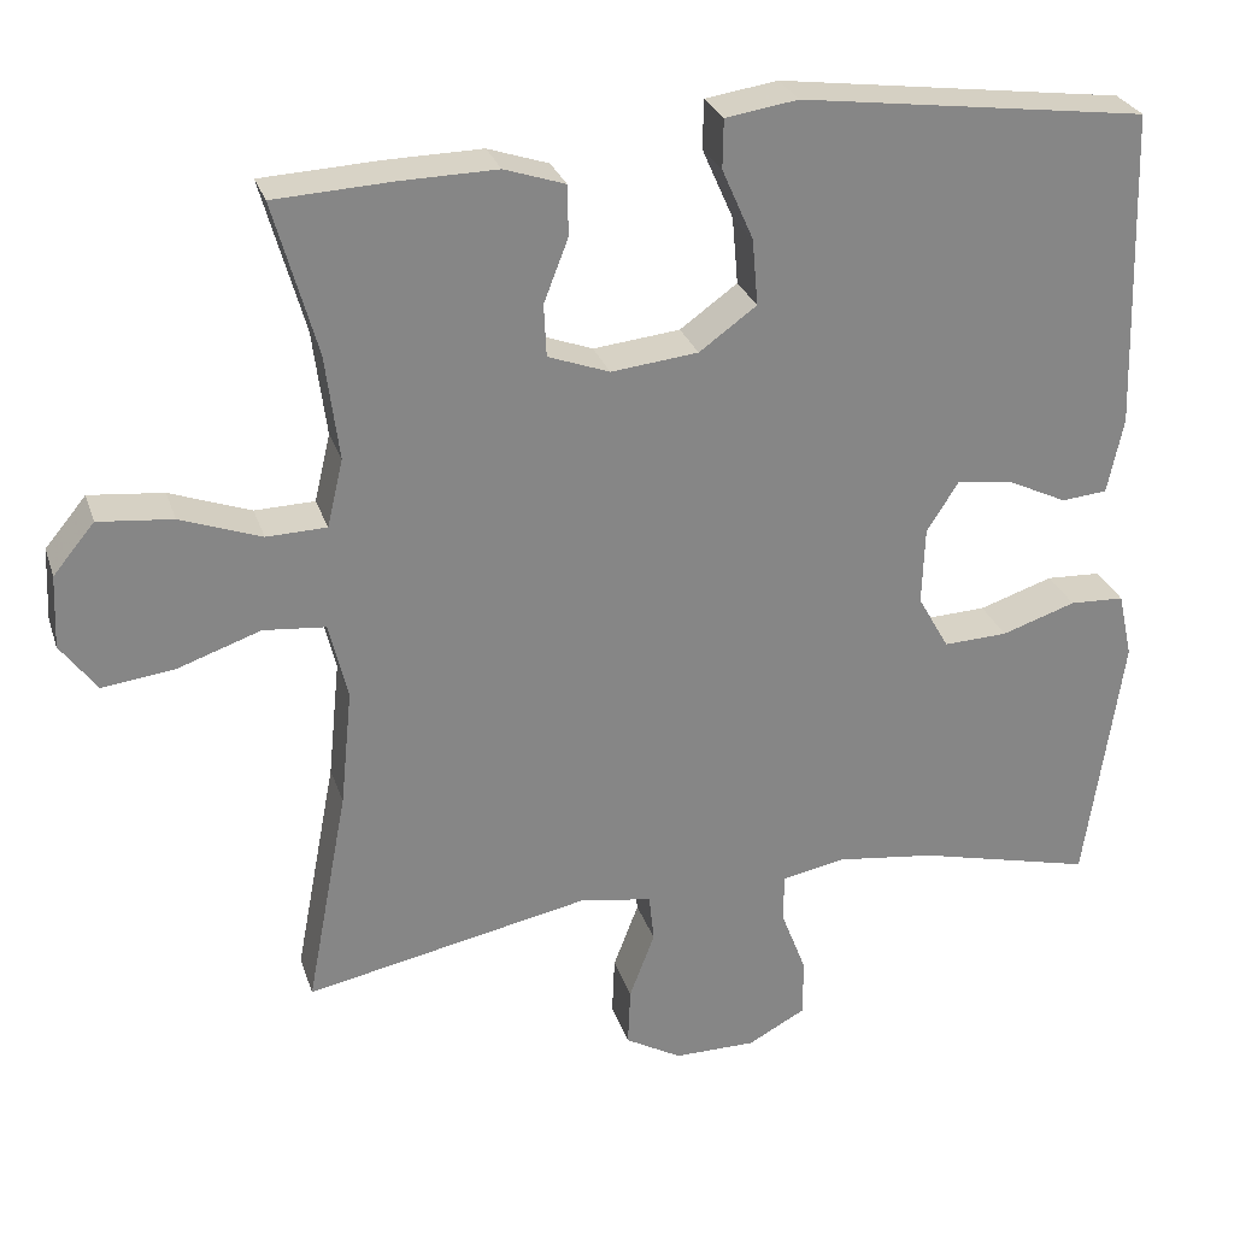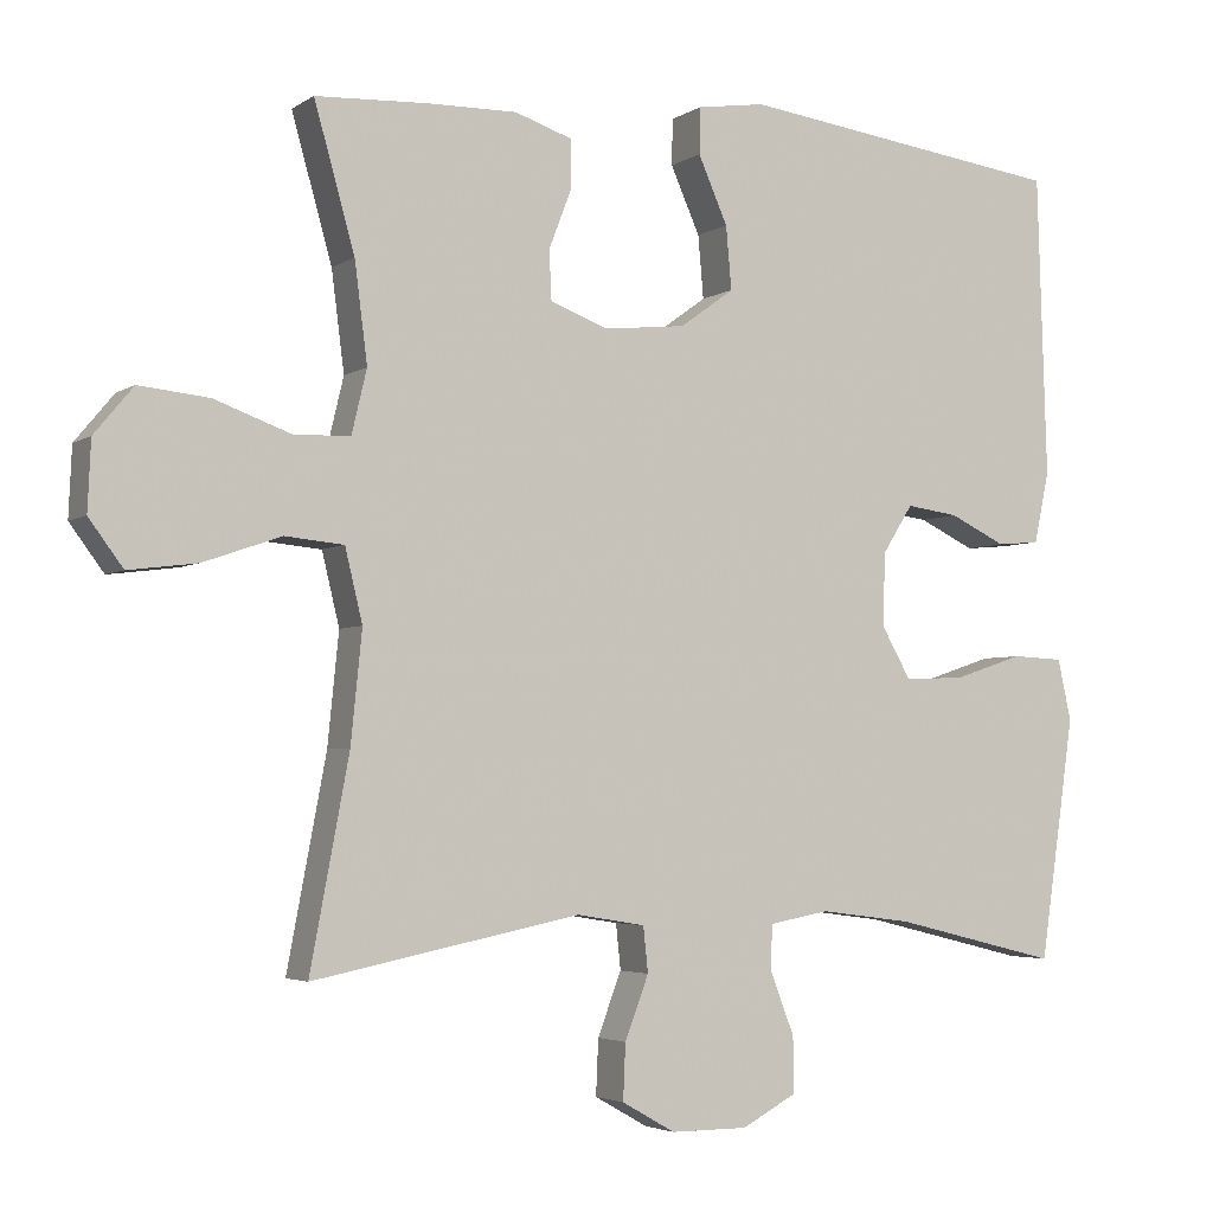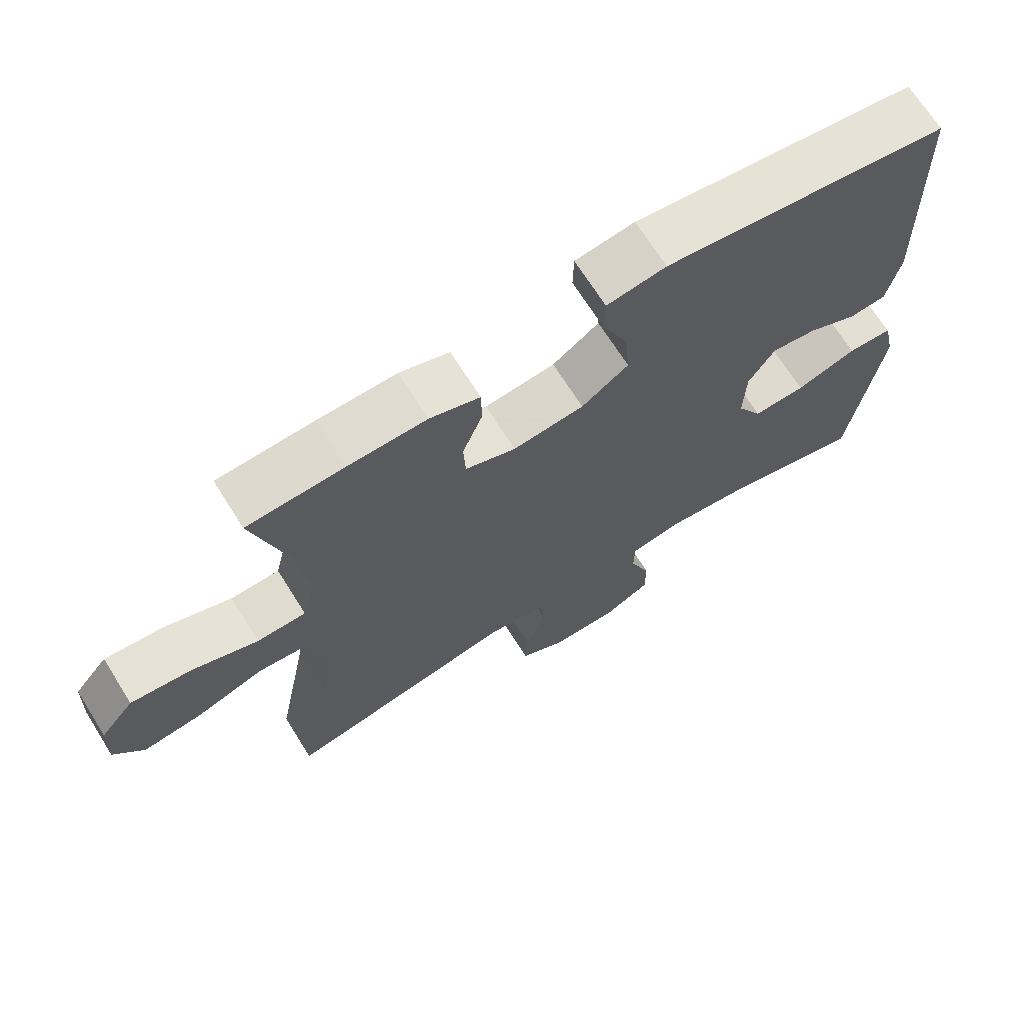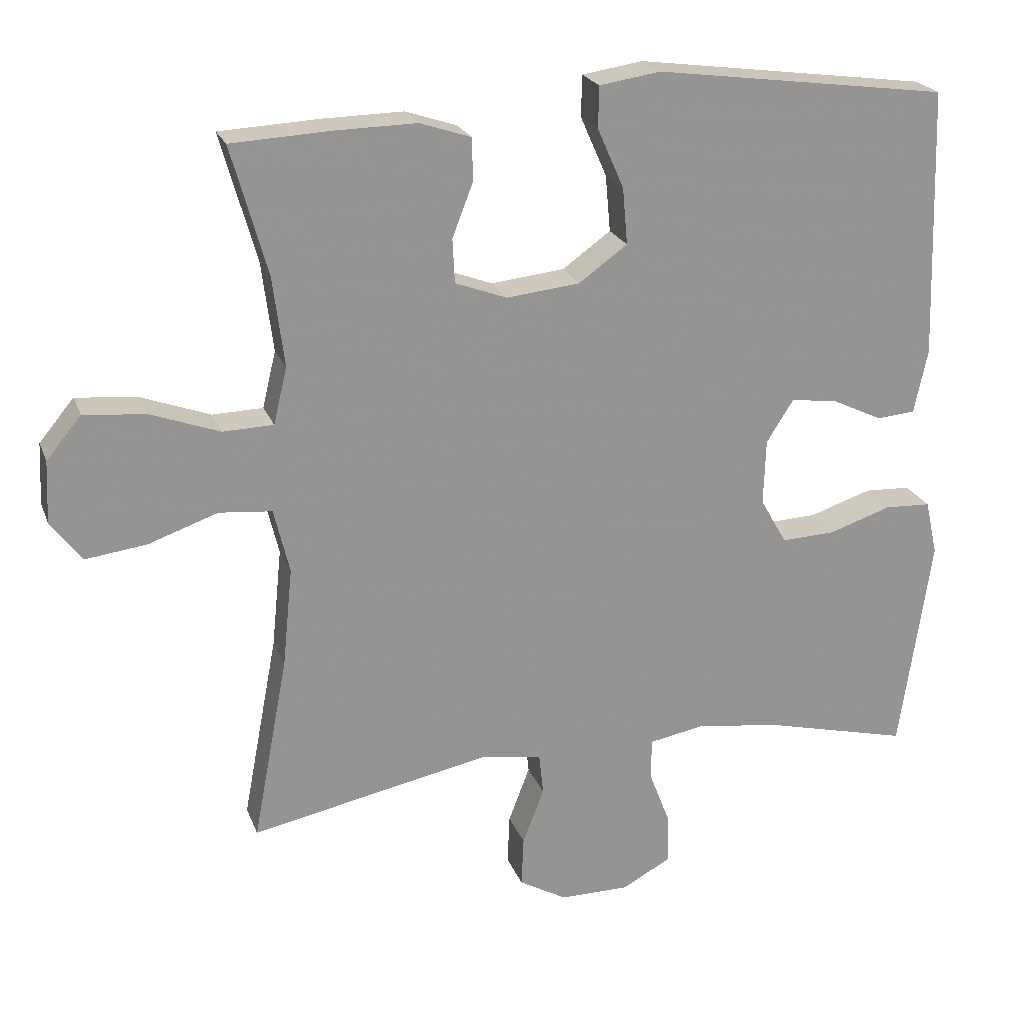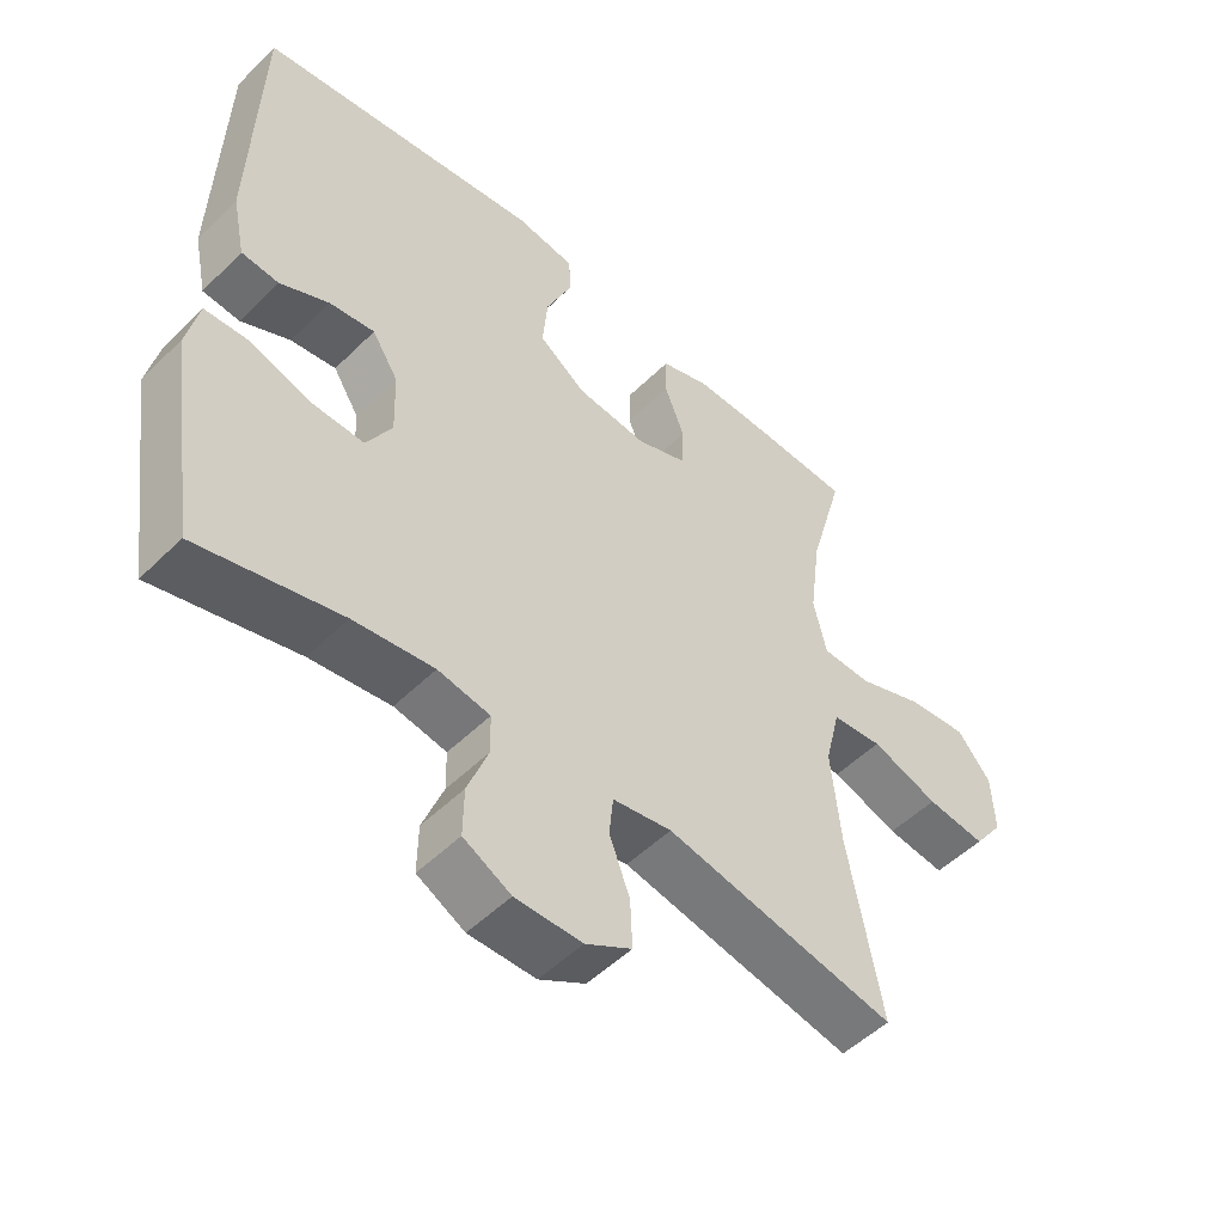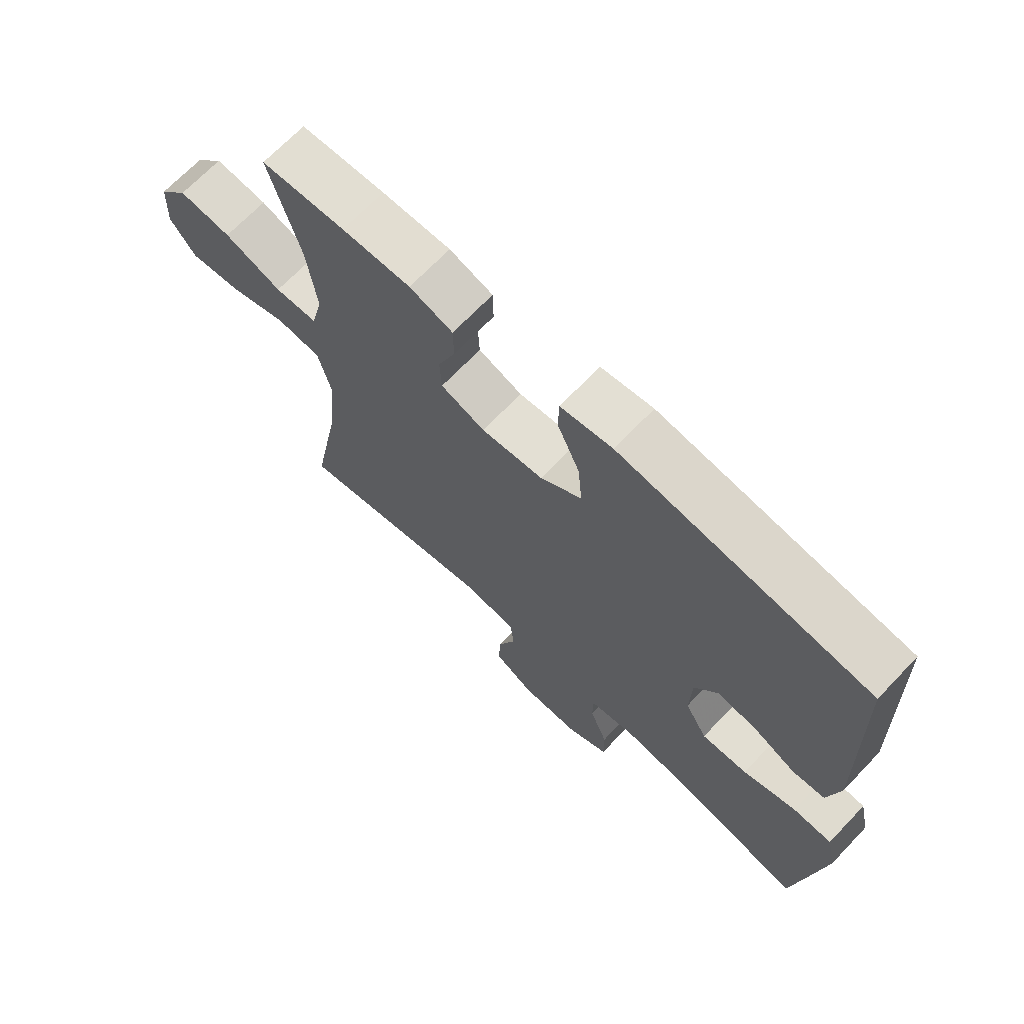
<metadata>
{"format":"obj","ext":"obj","renderer":"f3d","projection":"perspective","resolution":1024,"background":"white","views":[{"elev":27.8,"azim":-16.5,"up":"+Z"},{"elev":-3.7,"azim":-27.3,"up":"+Z"},{"elev":69.0,"azim":-32.1,"up":"+Z"},{"elev":22.2,"azim":-17.4,"up":"+Z"},{"elev":-51.1,"azim":136.8,"up":"+Z"},{"elev":69.0,"azim":43.7,"up":"+Z"}]}
</metadata>
<code>
v -0.5 0.07 -0.5
v -0.451 0.07 -0.24
v -0.437 0.07 -0.101
v -0.459 0.07 -0.01
v -0.533 0.07 -0.003
v -0.631 0.07 -0.037
v -0.717 0.07 -0.048
v -0.76 0.07 0.01
v -0.756 0.07 0.097
v -0.707 0.07 0.156
v -0.619 0.07 0.147
v -0.523 0.07 0.112
v -0.452 0.07 0.114
v -0.433 0.07 0.194
v -0.449 0.07 0.319
v -0.5 0.07 0.5
v -0.36 0.07 0.507
v -0.246 0.07 0.509
v -0.174 0.07 0.485
v -0.173 0.07 0.425
v -0.202 0.07 0.35
v -0.199 0.07 0.288
v -0.126 0.07 0.261
v -0.023 0.07 0.272
v 0.045 0.07 0.321
v 0.038 0.07 0.4
v 0.001 0.07 0.484
v 0.002 0.07 0.542
v 0.088 0.07 0.555
v 0.5 0.07 0.5
v 0.512 0.07 0.121
v 0.493 0.07 0.031
v 0.439 0.07 0.026
v 0.368 0.07 0.06
v 0.302 0.07 0.069
v 0.264 0.07 0.009
v 0.261 0.07 -0.083
v 0.298 0.07 -0.148
v 0.374 0.07 -0.145
v 0.462 0.07 -0.116
v 0.527 0.07 -0.119
v 0.544 0.07 -0.196
v 0.527 0.07 -0.315
v 0.5 0.07 -0.5
v 0.292 0.07 -0.449
v 0.175 0.07 -0.434
v 0.099 0.07 -0.448
v 0.098 0.07 -0.505
v 0.128 0.07 -0.583
v 0.129 0.07 -0.653
v 0.06 0.07 -0.69
v -0.037 0.07 -0.69
v -0.104 0.07 -0.652
v -0.101 0.07 -0.582
v -0.071 0.07 -0.503
v -0.077 0.07 -0.446
v -0.163 0.07 -0.432
v -0.5 0 -0.5
v -0.451 0 -0.24
v -0.437 0 -0.101
v -0.459 0 -0.01
v -0.533 0 -0.003
v -0.631 0 -0.037
v -0.717 0 -0.048
v -0.76 0 0.01
v -0.756 0 0.097
v -0.707 0 0.156
v -0.619 0 0.147
v -0.523 0 0.112
v -0.452 0 0.114
v -0.433 0 0.194
v -0.449 0 0.319
v -0.5 0 0.5
v -0.36 0 0.507
v -0.246 0 0.509
v -0.174 0 0.485
v -0.173 0 0.425
v -0.202 0 0.35
v -0.199 0 0.288
v -0.126 0 0.261
v -0.023 0 0.272
v 0.045 0 0.321
v 0.038 0 0.4
v 0.001 0 0.484
v 0.002 0 0.542
v 0.088 0 0.555
v 0.5 0 0.5
v 0.512 0 0.121
v 0.493 0 0.031
v 0.439 0 0.026
v 0.368 0 0.06
v 0.302 0 0.069
v 0.264 0 0.009
v 0.261 0 -0.083
v 0.298 0 -0.148
v 0.374 0 -0.145
v 0.462 0 -0.116
v 0.527 0 -0.119
v 0.544 0 -0.196
v 0.527 0 -0.315
v 0.5 0 -0.5
v 0.292 0 -0.449
v 0.175 0 -0.434
v 0.099 0 -0.448
v 0.098 0 -0.505
v 0.128 0 -0.583
v 0.129 0 -0.653
v 0.06 0 -0.69
v -0.037 0 -0.69
v -0.104 0 -0.652
v -0.101 0 -0.582
v -0.071 0 -0.503
v -0.077 0 -0.446
v -0.163 0 -0.432
f 52 53 54 55
f 52 55 56
f 51 52 56
f 48 49 50 51
f 47 48 51 56
f 46 47 56 57
f 42 43 44 45
f 42 45 46
f 39 40 41 42
f 38 39 42 46
f 37 38 46 57
f 31 32 33 34
f 31 34 35
f 30 31 35
f 29 30 35 36
f 26 27 28 29
f 25 26 29 36
f 18 19 20 21
f 18 21 22
f 15 16 17 18
f 14 15 18 22
f 13 14 22 23
f 9 10 11 12
f 9 12 13
f 8 9 13
f 5 6 7 8
f 5 8 13
f 4 5 13 23
f 37 57 1 2
f 24 25 36 37
f 24 37 2 3
f 3 4 23 24
f 112 111 110 109
f 113 112 109
f 113 109 108
f 108 107 106 105
f 113 108 105 104
f 114 113 104 103
f 102 101 100 99
f 103 102 99
f 99 98 97 96
f 103 99 96 95
f 114 103 95 94
f 91 90 89 88
f 92 91 88
f 92 88 87
f 93 92 87 86
f 86 85 84 83
f 93 86 83 82
f 78 77 76 75
f 79 78 75
f 75 74 73 72
f 79 75 72 71
f 80 79 71 70
f 69 68 67 66
f 70 69 66
f 70 66 65
f 65 64 63 62
f 70 65 62
f 80 70 62 61
f 59 58 114 94
f 94 93 82 81
f 60 59 94 81
f 81 80 61 60
f 1 58 59 2
f 2 59 60 3
f 3 60 61 4
f 4 61 62 5
f 5 62 63 6
f 6 63 64 7
f 7 64 65 8
f 8 65 66 9
f 9 66 67 10
f 10 67 68 11
f 11 68 69 12
f 12 69 70 13
f 13 70 71 14
f 14 71 72 15
f 15 72 73 16
f 16 73 74 17
f 17 74 75 18
f 18 75 76 19
f 19 76 77 20
f 20 77 78 21
f 21 78 79 22
f 22 79 80 23
f 23 80 81 24
f 24 81 82 25
f 25 82 83 26
f 26 83 84 27
f 27 84 85 28
f 28 85 86 29
f 29 86 87 30
f 30 87 88 31
f 31 88 89 32
f 32 89 90 33
f 33 90 91 34
f 34 91 92 35
f 35 92 93 36
f 36 93 94 37
f 37 94 95 38
f 38 95 96 39
f 39 96 97 40
f 40 97 98 41
f 41 98 99 42
f 42 99 100 43
f 43 100 101 44
f 44 101 102 45
f 45 102 103 46
f 46 103 104 47
f 47 104 105 48
f 48 105 106 49
f 49 106 107 50
f 50 107 108 51
f 51 108 109 52
f 52 109 110 53
f 53 110 111 54
f 54 111 112 55
f 55 112 113 56
f 56 113 114 57
f 57 114 58 1

</code>
